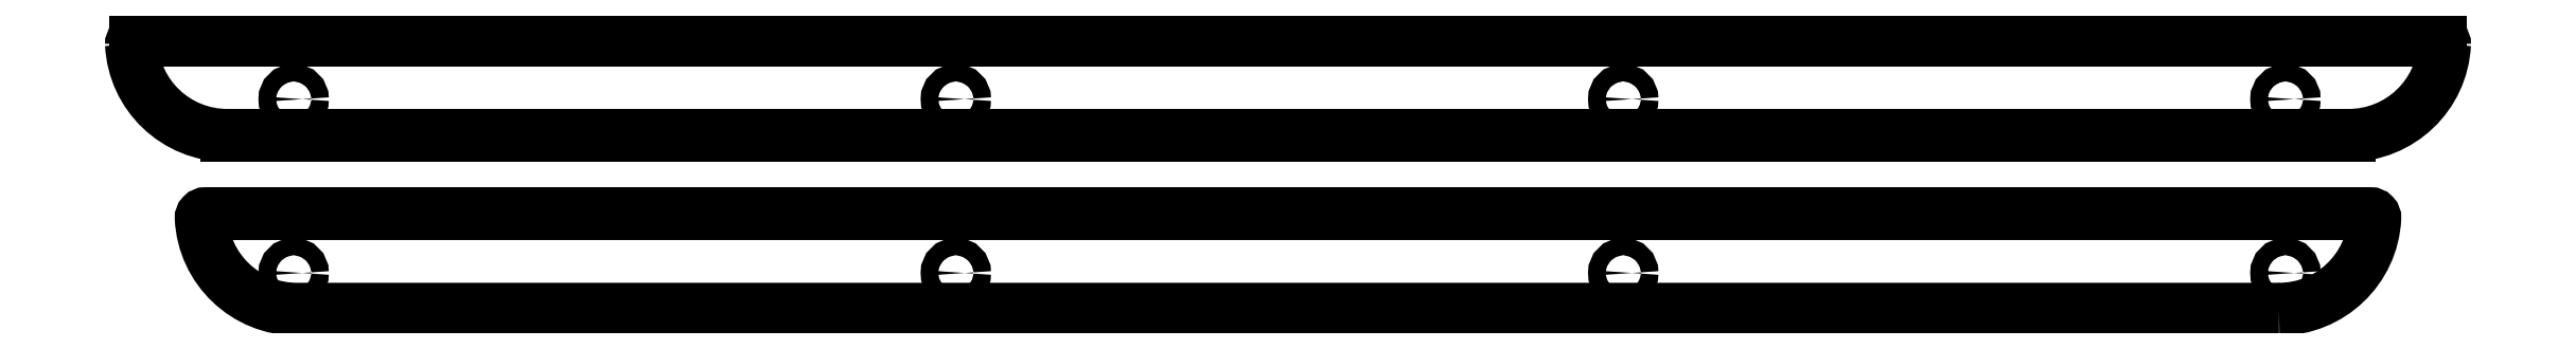
<metadata>
{"format":"dxf","ext":"dxf","renderer":"ezdxf+matplotlib","layout":"modelspace","background":"white","min_lineweight":24,"dpi":150}
</metadata>
<code>
0
SECTION
2
ENTITIES
0
LINE
8
0
10
-4.378
20
-234.2
30
0
11
224.6
21
-234.2
31
0
0
LWPOLYLINE
8
0
90
7
70
1
43
0
10
216.6
20
-254.2
10
-4.378
20
-254.2
10
-10.84
20
-254.2
42
-0.4003
10
-21.83
20
-243.7
42
-0.4282
10
-21.33
20
-243.2
10
227.1
20
-243.2
42
-0.4282
10
227.6
20
-243.7
42
-0.4003
0
LINE
8
0
10
235.1
20
-223.2
30
0
11
-29.33
21
-223.2
31
0
0
CIRCLE
8
0
10
64.78
20
-230
30
0
40
1
210
0
220
0
230
1
0
CIRCLE
8
0
10
-11.22
20
-250
30
0
40
1
210
0
220
0
230
1
0
CIRCLE
8
0
10
64.78
20
-250
30
0
40
1
210
0
220
0
230
1
0
ARC
8
0
10
-18.84
20
-223.2
30
0
40
11
210
0
220
0
230
1
50
182.7
51
270
0
LINE
8
0
10
-4.378
20
-234.2
30
0
11
-18.84
21
-234.2
31
0
0
CIRCLE
8
0
10
-11.22
20
-230
30
0
40
1
210
0
220
0
230
1
0
ARC
8
0
10
-29.33
20
-223.7
30
0
40
0.5
210
0
220
0
230
1
50
90
51
182.7
0
CIRCLE
8
0
10
217.4
20
-230
30
0
40
1
210
0
220
0
230
1
0
ARC
8
0
10
235.1
20
-223.7
30
0
40
0.5
210
-0
220
0
230
1
50
-2.729
51
90
0
CIRCLE
8
0
10
217.4
20
-250
30
0
40
1
210
0
220
0
230
1
0
CIRCLE
8
0
10
141.4
20
-250
30
0
40
1
210
0
220
0
230
1
0
CIRCLE
8
0
10
141.4
20
-230
30
0
40
1
210
0
220
0
230
1
0
ARC
8
0
10
224.6
20
-223.2
30
0
40
11
210
0
220
0
230
1
50
270
51
357.3
0
ENDSEC
0
EOF

</code>
